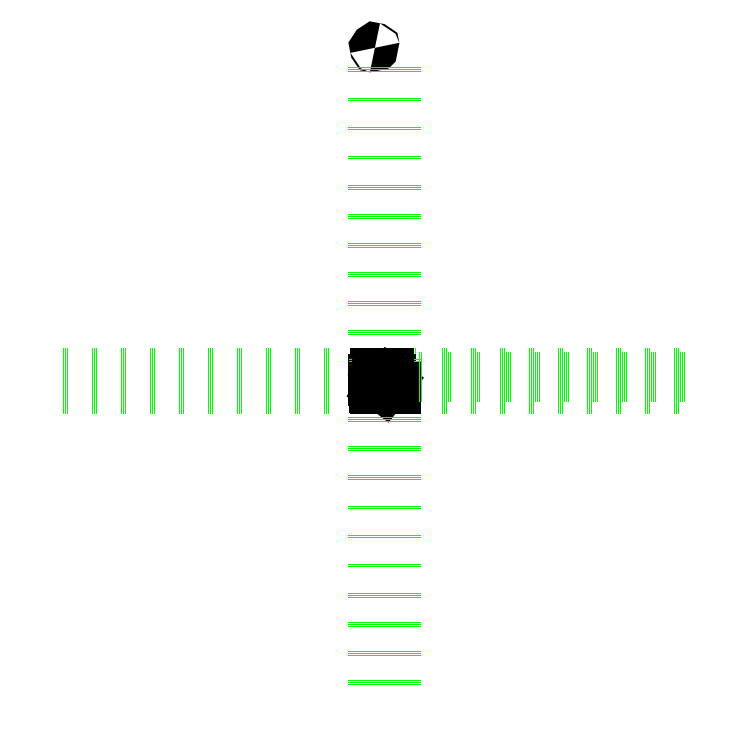
<metadata>
{"format":"dxf","ext":"dxf","renderer":"ezdxf+matplotlib","layout":"modelspace","background":"white","min_lineweight":24,"dpi":150}
</metadata>
<code>
0
SECTION
2
ENTITIES
0
HATCH
8
InstallationDestinationI
10
0
20
0
30
0
210
0
220
0
230
1
2
kerpele
70
    0
71
    0
91
    1
92
    0
93
   12
72
    1
10
17.5
20
-216
11
17.5
21
-141
72
    1
10
17.5
20
-141
11
27.5
21
-141
72
    1
10
27.5
20
-141
11
27.5
21
-85
72
    1
10
27.5
20
-85
11
17.5
21
-85
72
    1
10
17.5
20
-85
11
17.5
21
-50
72
    1
10
17.5
20
-50
11
-17.5
21
-50
72
    1
10
-17.5
20
-50
11
-17.5
21
-85
72
    1
10
-17.5
20
-85
11
-27.5
21
-85
72
    1
10
-27.5
20
-85
11
-27.5
21
-141
72
    1
10
-27.5
20
-141
11
-17.5
21
-141
72
    1
10
-17.5
20
-141
11
-17.5
21
-216
72
    1
10
-17.5
20
-216
11
17.5
21
-216
97
    0
75
    0
76
    1
52
0
41
1
77
    0
78
    0
98
    0
0
HATCH
8
InstallationDestinationI
10
0
20
0
30
0
210
0
220
0
230
1
2
kerpele
70
    0
71
    0
91
    1
92
    0
93
    1
72
    2
10
0
20
0
40
17.5
50
0
51
360
73
    1
97
    0
75
    0
76
    1
52
0
41
1
77
    0
78
    0
98
    0
0
LINE
8
draft
10
-5000
20
0
11
5000
21
0
0
LINE
8
draft
10
-3.062e-13
20
-5000
11
3.062e-13
21
5000
0
CIRCLE
8
shape
10
0
20
0
40
20
0
CIRCLE
8
InstallationDestinationI
10
0
20
0
40
17.5
0
CIRCLE
8
draft
10
0
20
0
40
29
0
LINE
8
draft
10
-17.5
20
-5000
11
-17.5
21
5000
0
LINE
8
draft
10
17.5
20
-5000
11
17.5
21
5000
0
LINE
8
draft
10
25
20
-5000
11
25
21
5000
0
LINE
8
draft
10
-5000
20
29
11
5000
21
29
0
LINE
8
draft
10
-5000
20
-29
11
5000
21
-29
0
LINE
8
draft
10
220
20
-5000
11
220
21
5000
0
CIRCLE
8
draft
10
220
20
0
40
29
0
CIRCLE
8
draft
10
220
20
0
40
24
0
CIRCLE
8
draft
10
0
20
0
40
24
0
LINE
8
shape
10
3.167e-08
20
29
11
220
21
29
0
LINE
8
shape
10
220
20
-29
11
3.167e-08
21
-29
0
LINE
8
draft
10
-5000
20
24
11
5000
21
24
0
ARC
8
shape
10
-1
20
5000
40
1
50
0
51
270
0
ARC
8
shape
10
0
20
0
40
29
50
90
51
270
0
ARC
8
shape
10
220
20
3.197e-14
40
29
50
270
51
90
0
ARC
8
shape
10
220
20
1.35e-13
40
24
50
270
51
90
0
LINE
8
draft
10
-5000
20
20
11
5000
21
20
0
LINE
8
draft
10
-5000
20
-20
11
5000
21
-20
0
LINE
8
draft
10
-5000
20
-50
11
5000
21
-50
0
LINE
8
draft
10
-5000
20
-85
11
5000
21
-85
0
LINE
8
draft
10
-5000
20
-141
11
5000
21
-141
0
LINE
8
draft
10
-5000
20
-216
11
5000
21
-216
0
LINE
8
draft
10
-27.5
20
-5000
11
-27.5
21
5000
0
LINE
8
draft
10
27.5
20
-5000
11
27.5
21
5000
0
LINE
8
InstallationDestinationI
10
17.5
20
-216
11
17.5
21
-141
0
LINE
8
InstallationDestinationI
10
17.5
20
-141
11
27.5
21
-141
0
LINE
8
InstallationDestinationI
10
27.5
20
-141
11
27.5
21
-85
0
LINE
8
InstallationDestinationI
10
27.5
20
-85
11
17.5
21
-85
0
LINE
8
InstallationDestinationI
10
17.5
20
-85
11
17.5
21
-50
0
LINE
8
InstallationDestinationI
10
17.5
20
-50
11
-17.5
21
-50
0
LINE
8
InstallationDestinationI
10
-17.5
20
-50
11
-17.5
21
-85
0
LINE
8
InstallationDestinationI
10
-17.5
20
-85
11
-27.5
21
-85
0
LINE
8
InstallationDestinationI
10
-27.5
20
-85
11
-27.5
21
-141
0
LINE
8
InstallationDestinationI
10
-27.5
20
-141
11
-17.5
21
-141
0
LINE
8
InstallationDestinationI
10
-17.5
20
-141
11
-17.5
21
-216
0
LINE
8
InstallationDestinationI
10
-17.5
20
-216
11
17.5
21
-216
0
LINE
8
draft
10
-5000
20
-76
11
5000
21
-76
0
LINE
8
draft
10
-5000
20
-67
11
5000
21
-67
0
LINE
8
draft
10
-29
20
-5000
11
-29
21
5000
0
LINE
8
draft
10
29
20
-5000
11
29
21
5000
0
LINE
8
draft
10
249
20
-5000
11
249
21
5000
0
LINE
8
shape
10
-29
20
-67
11
-29
21
-85
0
LINE
8
shape
10
-29
20
-85
11
249
21
-85
0
LINE
8
shape
10
249
20
-85
11
249
21
-67
0
LINE
8
shape
10
249
20
-67
11
-29
21
-67
0
LINE
8
draft
10
-20
20
-5000
11
-20
21
5000
0
LINE
8
draft
10
20
20
-5000
11
20
21
5000
0
LINE
8
hidden
10
-20
20
-67
11
-20
21
-85
0
LINE
8
hidden
10
20
20
-67
11
20
21
-85
0
LINE
8
hidden
10
25
20
-67
11
25
21
-76
0
LINE
8
draft
10
244
20
-5000
11
244
21
5000
0
LINE
8
hidden
10
25
20
-76
11
244
21
-76
0
LINE
8
hidden
10
244
20
-76
11
244
21
-67
0
LINE
8
draft
10
-10
20
-5000
11
-10
21
5000
0
LINE
8
draft
10
-5000
20
-181
11
5000
21
-181
0
LINE
8
draft
10
-5000
20
-206
11
5000
21
-206
0
LINE
8
draft
10
-5000
20
-186
11
5000
21
-186
0
LINE
8
draft
10
-5000
20
-201
11
5000
21
-201
0
LINE
8
shape
10
-1.108e-14
20
-181
11
20
21
-181
0
LINE
8
shape
10
20
20
-181
11
20
21
-186
0
LINE
8
shape
10
-1.261e-14
20
-206
11
20
21
-206
0
LINE
8
shape
10
20
20
-206
11
20
21
-201
0
LINE
8
shape
10
20
20
-186
11
29
21
-186
0
LINE
8
shape
10
29
20
-186
11
29
21
-181
0
LINE
8
shape
10
20
20
-201
11
29
21
-201
0
LINE
8
shape
10
29
20
-201
11
29
21
-206
0
LINE
8
draft
10
69
20
-5000
11
69
21
5000
0
LINE
8
draft
10
122.5
20
-5000
11
122.5
21
5000
0
LINE
8
draft
10
112.5
20
-5000
11
112.5
21
5000
0
LINE
8
draft
10
132.5
20
-5000
11
132.5
21
5000
0
LINE
8
draft
10
200
20
-5000
11
200
21
5000
0
LINE
8
shape
10
112.5
20
-76
11
112.5
21
-85
0
LINE
8
shape
10
112.5
20
-76
11
132.5
21
-76
0
LINE
8
shape
10
132.5
20
-76
11
132.5
21
-85
0
LINE
8
shape
10
220
20
-85
11
220
21
-76
0
LINE
8
shape
10
220
20
-76
11
200
21
-76
0
LINE
8
shape
10
200
20
-76
11
200
21
-85
0
LINE
8
draft
10
-29
20
-95
11
249
21
-95
0
CIRCLE
8
draft
10
112.5
20
-95
40
10
0
CIRCLE
8
draft
10
220
20
-95
40
10
0
CIRCLE
8
draft
10
132.5
20
-206
40
10
0
CIRCLE
8
draft
10
69
20
-181
40
10
0
LINE
8
draft
10
112.5
20
-85
11
108
21
-103.9
0
LINE
8
draft
10
220
20
-85
11
213.8
21
-102.9
0
LINE
8
draft
10
138.7
20
-198.1
11
122.5
21
-206
0
LINE
8
draft
10
73.51
20
-172.1
11
59
21
-181
0
LINE
8
shape
10
220
20
-82.86
11
220
21
-85
0
ARC
8
shape
10
185
20
-82.86
40
35
50
321.8
51
0
0
LINE
8
shape
10
112.5
20
-85
11
112.5
21
-86.65
0
ARC
8
shape
10
77.5
20
-86.65
40
35
50
333.2
51
0
0
LINE
8
shape
10
47.48
20
-181
11
29
21
-181
0
LINE
8
shape
10
108.7
20
-102.4
11
78.71
21
-161.8
0
ARC
8
shape
10
47.48
20
-146
40
35
50
270
51
333.2
0
LINE
8
shape
10
115.5
20
-206
11
29
21
-206
0
LINE
8
shape
10
143
20
-192.7
11
212.5
21
-104.5
0
ARC
8
shape
10
115.5
20
-171
40
35
50
270
51
321.8
0
LINE
8
shape
10
-5
20
-181
11
-1.108e-14
21
-181
0
ARC
8
shape
10
-5
20
-186
40
5
50
90
51
180
0
LINE
8
shape
10
-10
20
-201
11
-10
21
-186
0
LINE
8
shape
10
-1.261e-14
20
-206
11
-5
21
-206
0
ARC
8
shape
10
-5
20
-201
40
5
50
180
51
270
0
LINE
8
draft
10
269
20
-5000
11
269
21
5000
0
LINE
8
draft
10
278
20
-5000
11
278
21
5000
0
LINE
8
draft
10
313
20
-5000
11
313
21
5000
0
LINE
8
draft
10
322
20
-5000
11
322
21
5000
0
LINE
8
shape
10
269
20
-181
11
322
21
-181
0
LINE
8
shape
10
322
20
-181
11
322
21
-186
0
LINE
8
shape
10
322
20
-186
11
313
21
-186
0
LINE
8
shape
10
313
20
-186
11
313
21
-201
0
LINE
8
shape
10
313
20
-201
11
322
21
-201
0
LINE
8
shape
10
322
20
-201
11
322
21
-206
0
LINE
8
shape
10
322
20
-206
11
269
21
-206
0
LINE
8
shape
10
269
20
-181
11
269
21
-186
0
LINE
8
shape
10
269
20
-186
11
278
21
-186
0
LINE
8
shape
10
278
20
-186
11
278
21
-201
0
LINE
8
shape
10
278
20
-201
11
269
21
-201
0
LINE
8
shape
10
269
20
-201
11
269
21
-206
0
LINE
8
shape
10
112.5
20
-24
11
112.5
21
-20
0
LINE
8
shape
10
112.5
20
-20
11
132.5
21
-20
0
LINE
8
shape
10
132.5
20
-20
11
132.5
21
-24
0
LINE
8
shape
10
220
20
-24
11
220
21
-20
0
LINE
8
shape
10
220
20
-20
11
200
21
-20
0
LINE
8
shape
10
200
20
-20
11
200
21
-24
0
LINE
8
hidden
10
112.5
20
-24
11
112.5
21
-29
0
LINE
8
hidden
10
132.5
20
-29
11
132.5
21
-24
0
LINE
8
hidden
10
200
20
-24
11
200
21
-29
0
LINE
8
hidden
10
220
20
-29
11
220
21
-24
0
LINE
8
hidden
10
112.5
20
29
11
112.5
21
24
0
LINE
8
hidden
10
132.5
20
29
11
132.5
21
24
0
LINE
8
hidden
10
200
20
29
11
200
21
24
0
LINE
8
hidden
10
220
20
29
11
220
21
24
0
LINE
8
shape
10
112.5
20
24
11
112.5
21
20
0
LINE
8
shape
10
112.5
20
20
11
132.5
21
20
0
LINE
8
shape
10
132.5
20
20
11
132.5
21
24
0
LINE
8
shape
10
200
20
24
11
200
21
20
0
LINE
8
shape
10
200
20
20
11
220
21
20
0
LINE
8
shape
10
220
20
20
11
220
21
24
0
LINE
8
shape
10
30
20
24
11
220
21
24
0
ARC
8
shape
10
30
20
19
40
5
50
90
51
180
0
LINE
8
shape
10
25
20
-19
11
25
21
19
0
LINE
8
draft
10
30
20
-24
11
5000
21
-24
0
ARC
8
shape
10
30
20
-19
40
5
50
180
51
270
0
LINE
8
shape
10
220
20
-24
11
30
21
-24
0
ENDSEC
0
EOF

</code>
